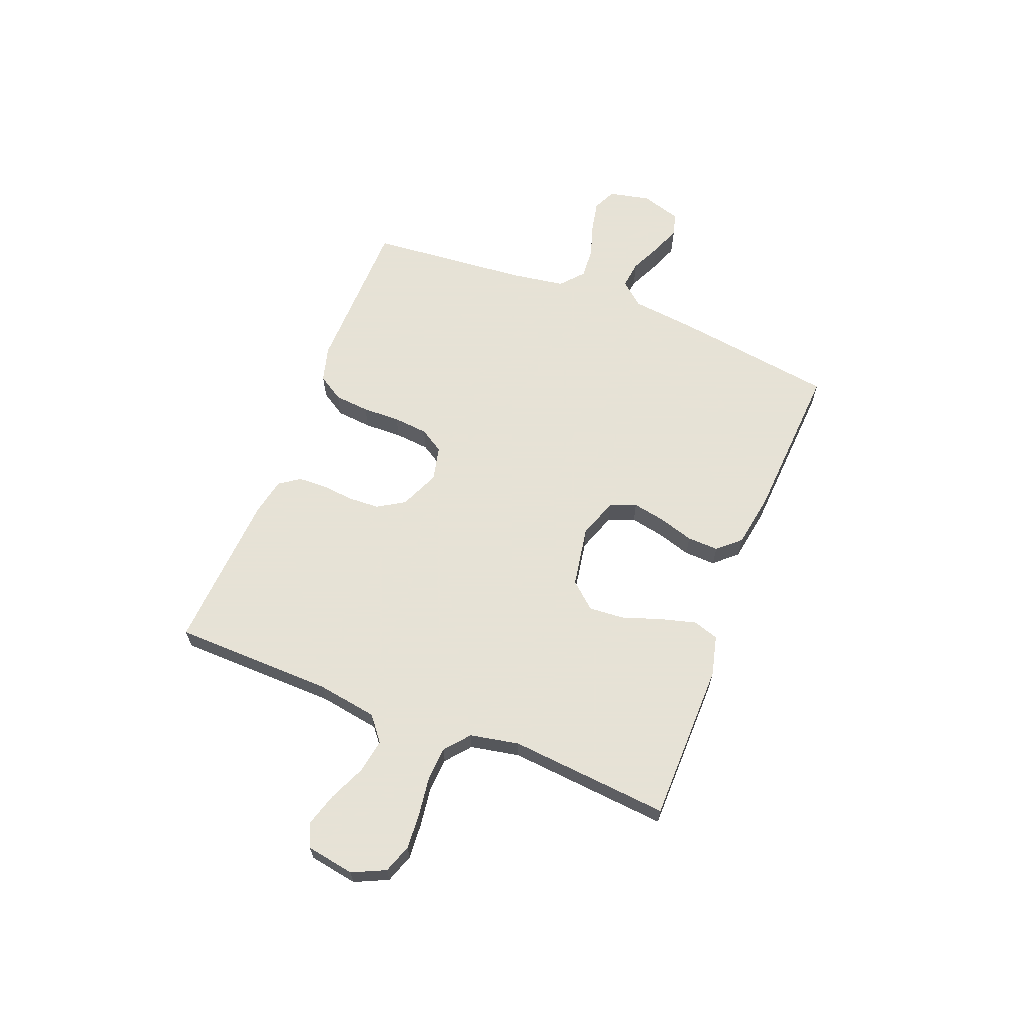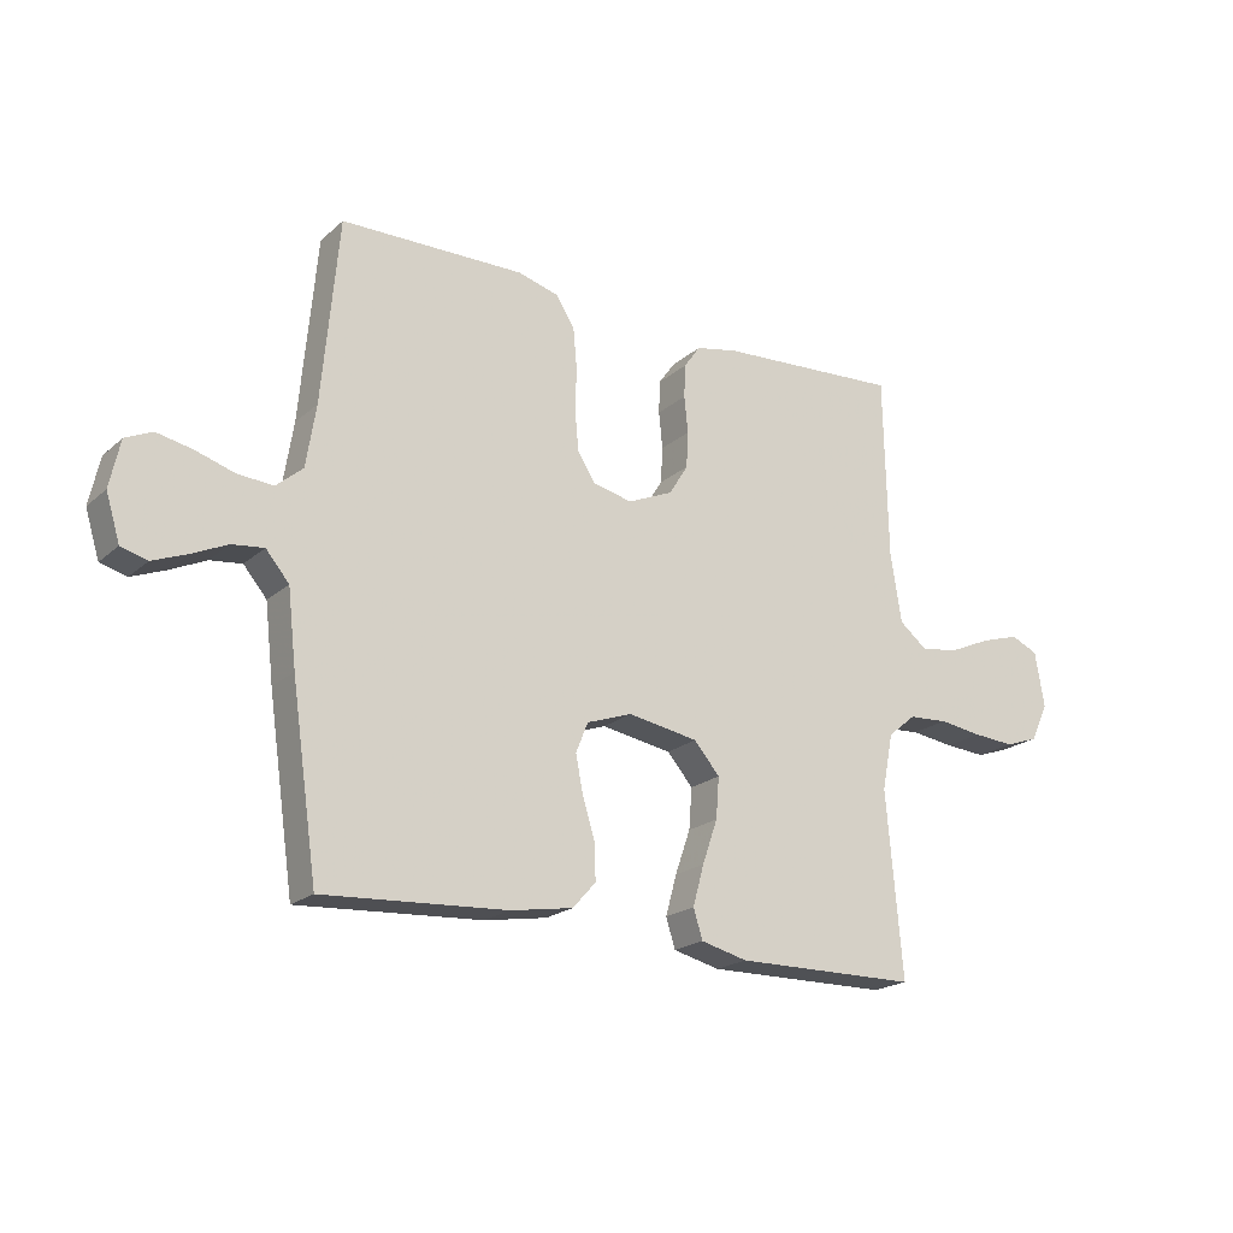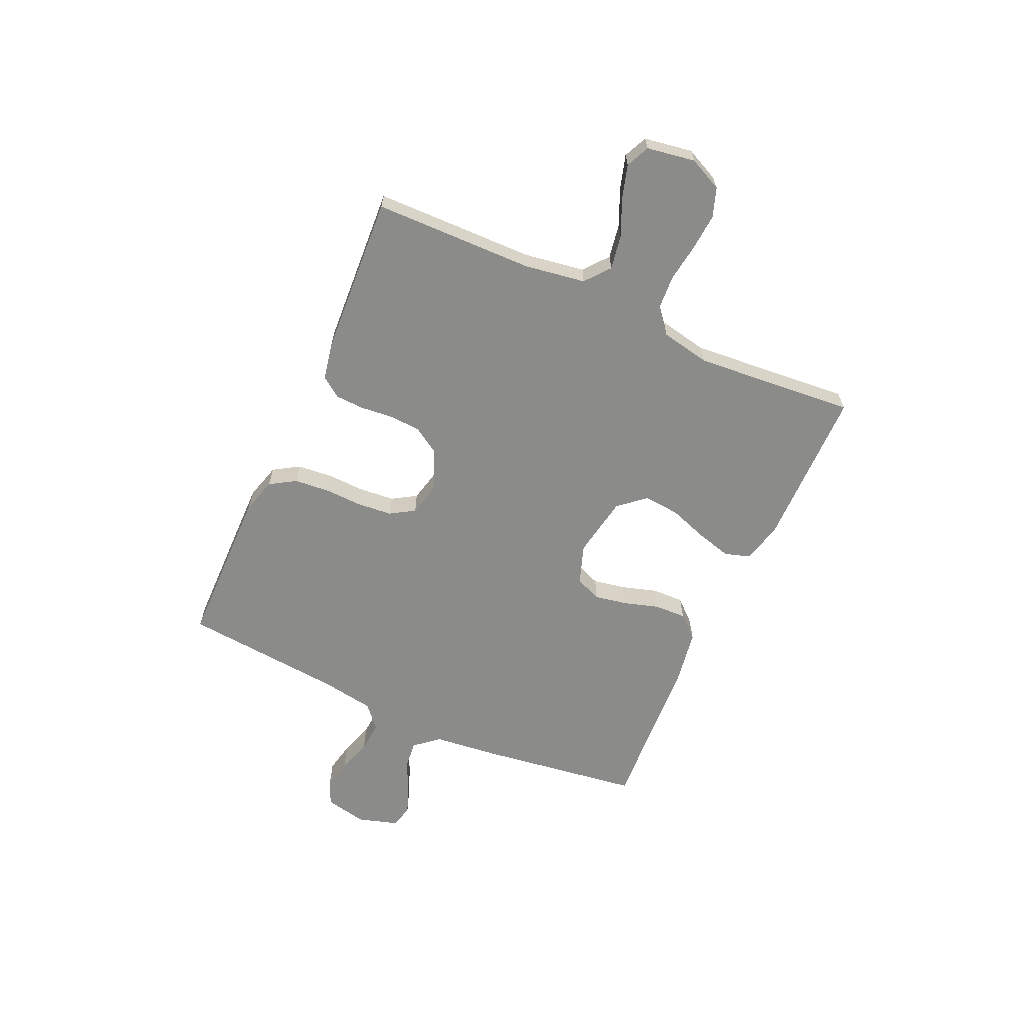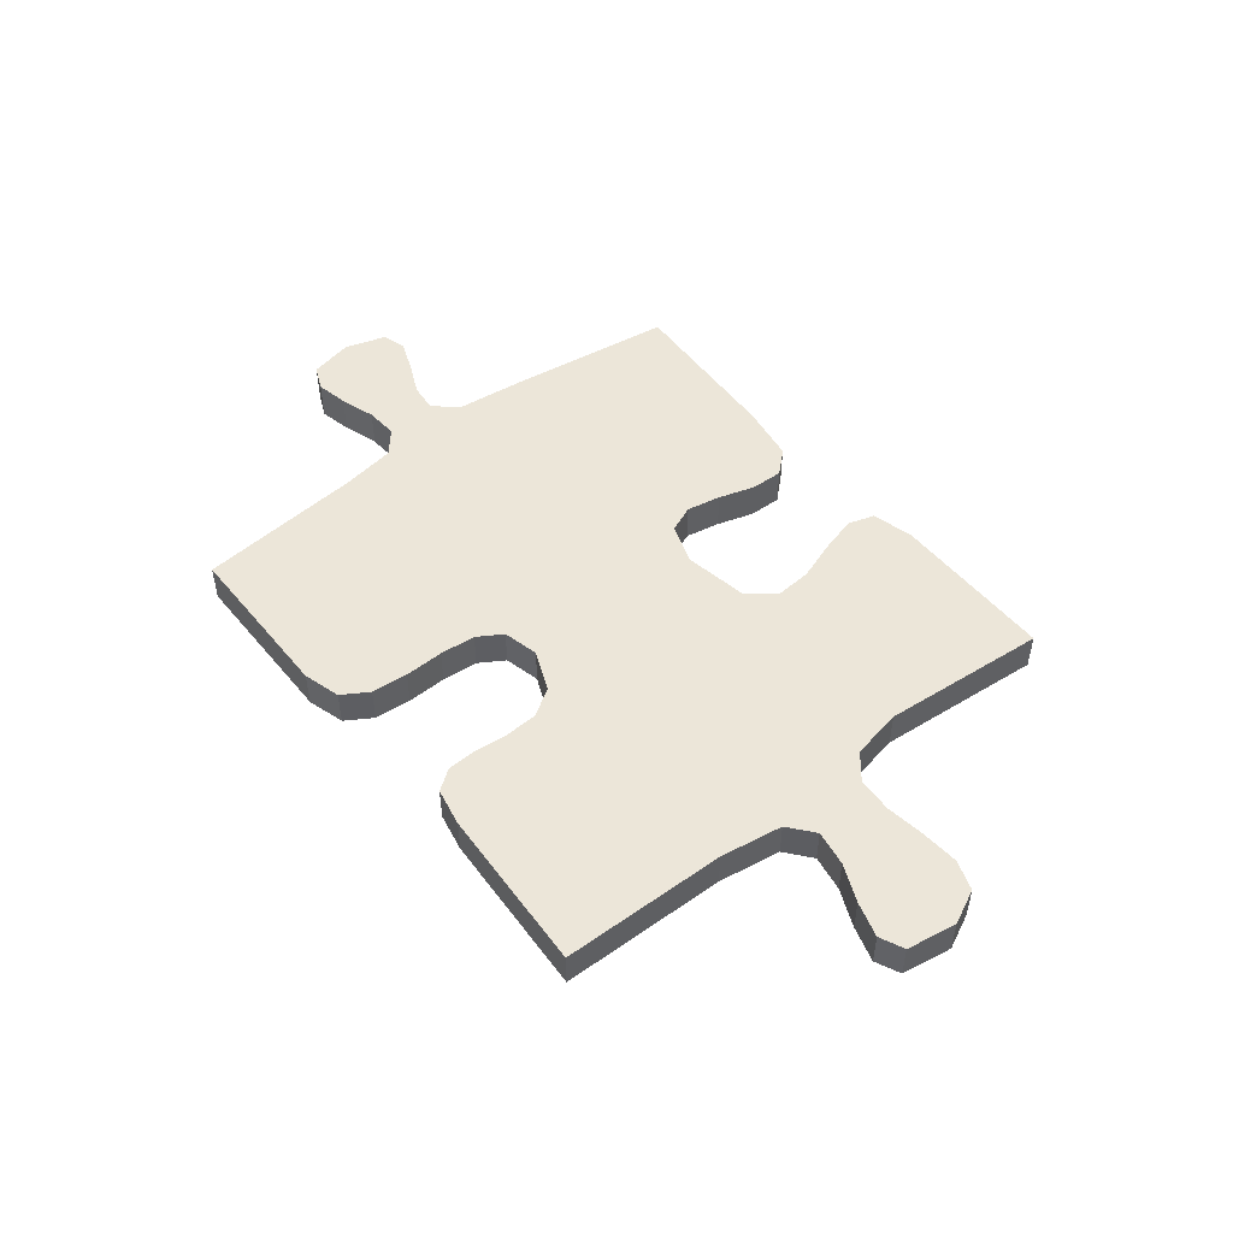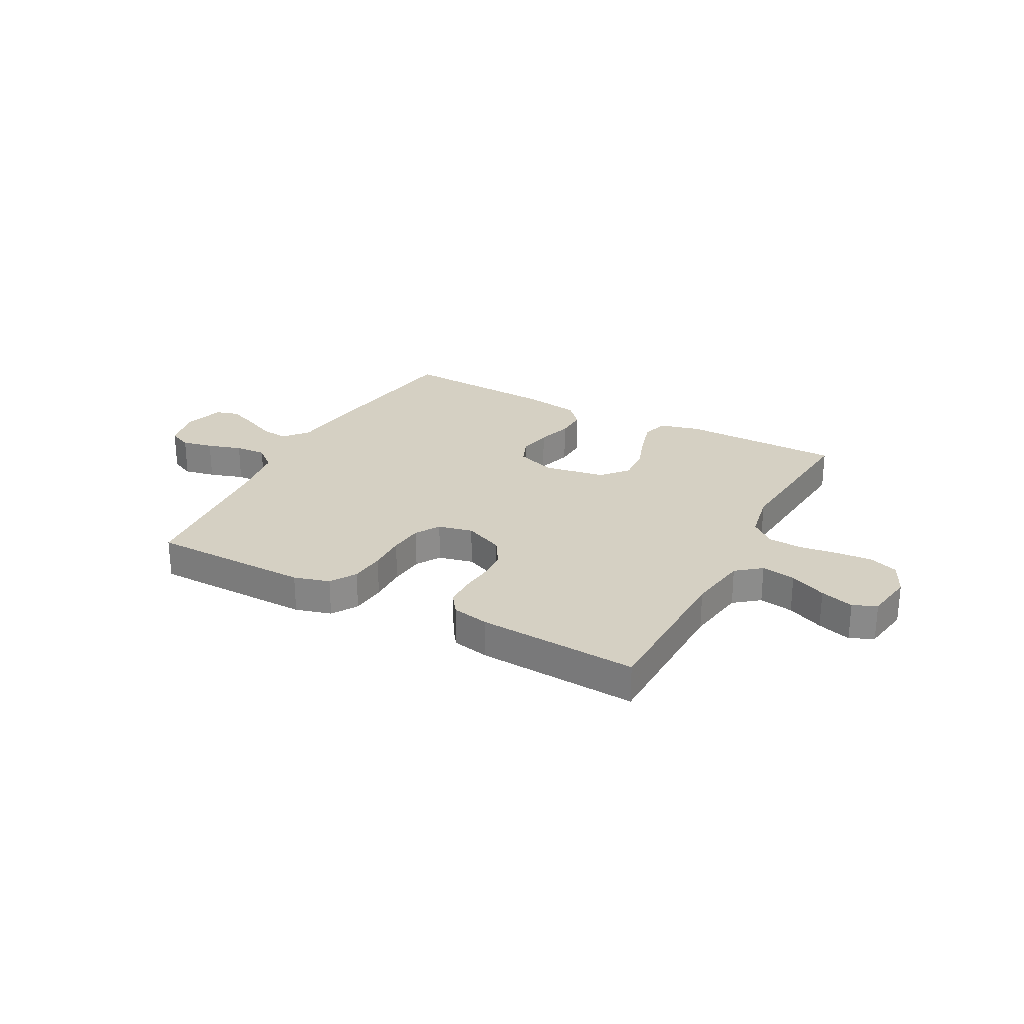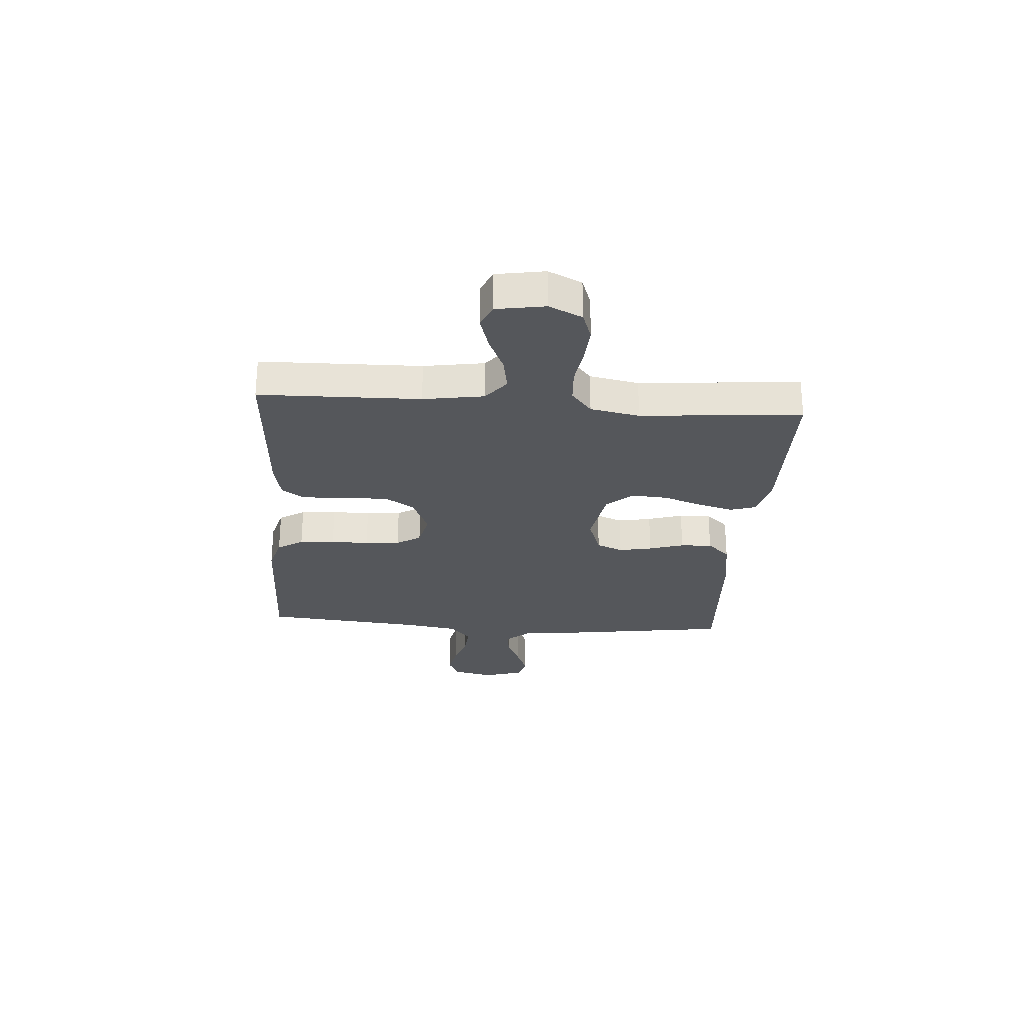
<metadata>
{"format":"obj","ext":"obj","renderer":"f3d","projection":"perspective","resolution":1024,"background":"white","views":[{"elev":63.8,"azim":111.5,"up":"+Y"},{"elev":-20.3,"azim":-33.4,"up":"+Z"},{"elev":-63.7,"azim":65.6,"up":"+Y"},{"elev":49.5,"azim":51.3,"up":"+Y"},{"elev":26.3,"azim":28.1,"up":"+Y"},{"elev":-26.9,"azim":85.9,"up":"+Y"}]}
</metadata>
<code>
v 0.5 0.07 0.5
v 0.506 0.07 0.2
v 0.524 0.07 0.087
v 0.57 0.07 0.05
v 0.634 0.07 0.061
v 0.702 0.07 0.091
v 0.765 0.07 0.11
v 0.809 0.07 0.09
v 0.824 0.07 0
v 0.795 0.07 -0.062
v 0.741 0.07 -0.081
v 0.673 0.07 -0.076
v 0.602 0.07 -0.066
v 0.538 0.07 -0.07
v 0.492 0.07 -0.108
v 0.474 0.07 -0.2
v 0.5 0.07 -0.5
v 0.2 0.07 -0.503
v 0.124 0.07 -0.484
v 0.109 0.07 -0.436
v 0.127 0.07 -0.37
v 0.152 0.07 -0.298
v 0.157 0.07 -0.231
v 0.115 0.07 -0.182
v 0 0.07 -0.162
v -0.074 0.07 -0.188
v -0.094 0.07 -0.237
v -0.082 0.07 -0.299
v -0.062 0.07 -0.364
v -0.06 0.07 -0.423
v -0.098 0.07 -0.465
v -0.2 0.07 -0.482
v -0.5 0.07 -0.5
v -0.543 0.07 -0.2
v -0.557 0.07 -0.077
v -0.595 0.07 -0.032
v -0.647 0.07 -0.038
v -0.705 0.07 -0.065
v -0.761 0.07 -0.087
v -0.804 0.07 -0.075
v -0.827 0.07 0
v -0.81 0.07 0.078
v -0.766 0.07 0.098
v -0.708 0.07 0.086
v -0.644 0.07 0.066
v -0.586 0.07 0.062
v -0.543 0.07 0.099
v -0.527 0.07 0.2
v -0.5 0.07 0.5
v -0.2 0.07 0.504
v -0.133 0.07 0.485
v -0.103 0.07 0.437
v -0.097 0.07 0.371
v -0.099 0.07 0.3
v -0.093 0.07 0.235
v -0.065 0.07 0.19
v 0 0.07 0.175
v 0.074 0.07 0.207
v 0.105 0.07 0.257
v 0.108 0.07 0.316
v 0.102 0.07 0.376
v 0.104 0.07 0.43
v 0.131 0.07 0.468
v 0.2 0.07 0.482
v 0.5 0 0.5
v 0.506 0 0.2
v 0.524 0 0.087
v 0.57 0 0.05
v 0.634 0 0.061
v 0.702 0 0.091
v 0.765 0 0.11
v 0.809 0 0.09
v 0.824 0 0
v 0.795 0 -0.062
v 0.741 0 -0.081
v 0.673 0 -0.076
v 0.602 0 -0.066
v 0.538 0 -0.07
v 0.492 0 -0.108
v 0.474 0 -0.2
v 0.5 0 -0.5
v 0.2 0 -0.503
v 0.124 0 -0.484
v 0.109 0 -0.436
v 0.127 0 -0.37
v 0.152 0 -0.298
v 0.157 0 -0.231
v 0.115 0 -0.182
v 0 0 -0.162
v -0.074 0 -0.188
v -0.094 0 -0.237
v -0.082 0 -0.299
v -0.062 0 -0.364
v -0.06 0 -0.423
v -0.098 0 -0.465
v -0.2 0 -0.482
v -0.5 0 -0.5
v -0.543 0 -0.2
v -0.557 0 -0.077
v -0.595 0 -0.032
v -0.647 0 -0.038
v -0.705 0 -0.065
v -0.761 0 -0.087
v -0.804 0 -0.075
v -0.827 0 0
v -0.81 0 0.078
v -0.766 0 0.098
v -0.708 0 0.086
v -0.644 0 0.066
v -0.586 0 0.062
v -0.543 0 0.099
v -0.527 0 0.2
v -0.5 0 0.5
v -0.2 0 0.504
v -0.133 0 0.485
v -0.103 0 0.437
v -0.097 0 0.371
v -0.099 0 0.3
v -0.093 0 0.235
v -0.065 0 0.19
v 0 0 0.175
v 0.074 0 0.207
v 0.105 0 0.257
v 0.108 0 0.316
v 0.102 0 0.376
v 0.104 0 0.43
v 0.131 0 0.468
v 0.2 0 0.482
f 63 64 1 2
f 60 61 62 63
f 59 60 63 2
f 58 59 2 3
f 57 58 3 4
f 51 52 53 54
f 51 54 55
f 48 49 50 51
f 47 48 51 55
f 46 47 55 56
f 42 43 44 45
f 40 41 42 45
f 40 45 46
f 37 38 39 40
f 37 40 46 56
f 32 33 34 35
f 32 35 36
f 31 32 36
f 28 29 30 31
f 27 28 31 36
f 26 27 36
f 25 26 36
f 24 25 36
f 19 20 21 22
f 17 18 19 22
f 16 17 22 23
f 15 16 23 24
f 10 11 12 13
f 8 9 10 13
f 8 13 14
f 5 6 7 8
f 4 5 8 14
f 57 4 14 15
f 36 37 56 57
f 15 24 36 57
f 66 65 128 127
f 127 126 125 124
f 66 127 124 123
f 67 66 123 122
f 68 67 122 121
f 118 117 116 115
f 119 118 115
f 115 114 113 112
f 119 115 112 111
f 120 119 111 110
f 109 108 107 106
f 109 106 105 104
f 110 109 104
f 104 103 102 101
f 120 110 104 101
f 99 98 97 96
f 100 99 96
f 100 96 95
f 95 94 93 92
f 100 95 92 91
f 100 91 90
f 100 90 89
f 100 89 88
f 86 85 84 83
f 86 83 82 81
f 87 86 81 80
f 88 87 80 79
f 77 76 75 74
f 77 74 73 72
f 78 77 72
f 72 71 70 69
f 78 72 69 68
f 79 78 68 121
f 121 120 101 100
f 121 100 88 79
f 1 65 66 2
f 2 66 67 3
f 3 67 68 4
f 4 68 69 5
f 5 69 70 6
f 6 70 71 7
f 7 71 72 8
f 8 72 73 9
f 9 73 74 10
f 10 74 75 11
f 11 75 76 12
f 12 76 77 13
f 13 77 78 14
f 14 78 79 15
f 15 79 80 16
f 16 80 81 17
f 17 81 82 18
f 18 82 83 19
f 19 83 84 20
f 20 84 85 21
f 21 85 86 22
f 22 86 87 23
f 23 87 88 24
f 24 88 89 25
f 25 89 90 26
f 26 90 91 27
f 27 91 92 28
f 28 92 93 29
f 29 93 94 30
f 30 94 95 31
f 31 95 96 32
f 32 96 97 33
f 33 97 98 34
f 34 98 99 35
f 35 99 100 36
f 36 100 101 37
f 37 101 102 38
f 38 102 103 39
f 39 103 104 40
f 40 104 105 41
f 41 105 106 42
f 42 106 107 43
f 43 107 108 44
f 44 108 109 45
f 45 109 110 46
f 46 110 111 47
f 47 111 112 48
f 48 112 113 49
f 49 113 114 50
f 50 114 115 51
f 51 115 116 52
f 52 116 117 53
f 53 117 118 54
f 54 118 119 55
f 55 119 120 56
f 56 120 121 57
f 57 121 122 58
f 58 122 123 59
f 59 123 124 60
f 60 124 125 61
f 61 125 126 62
f 62 126 127 63
f 63 127 128 64
f 64 128 65 1

</code>
